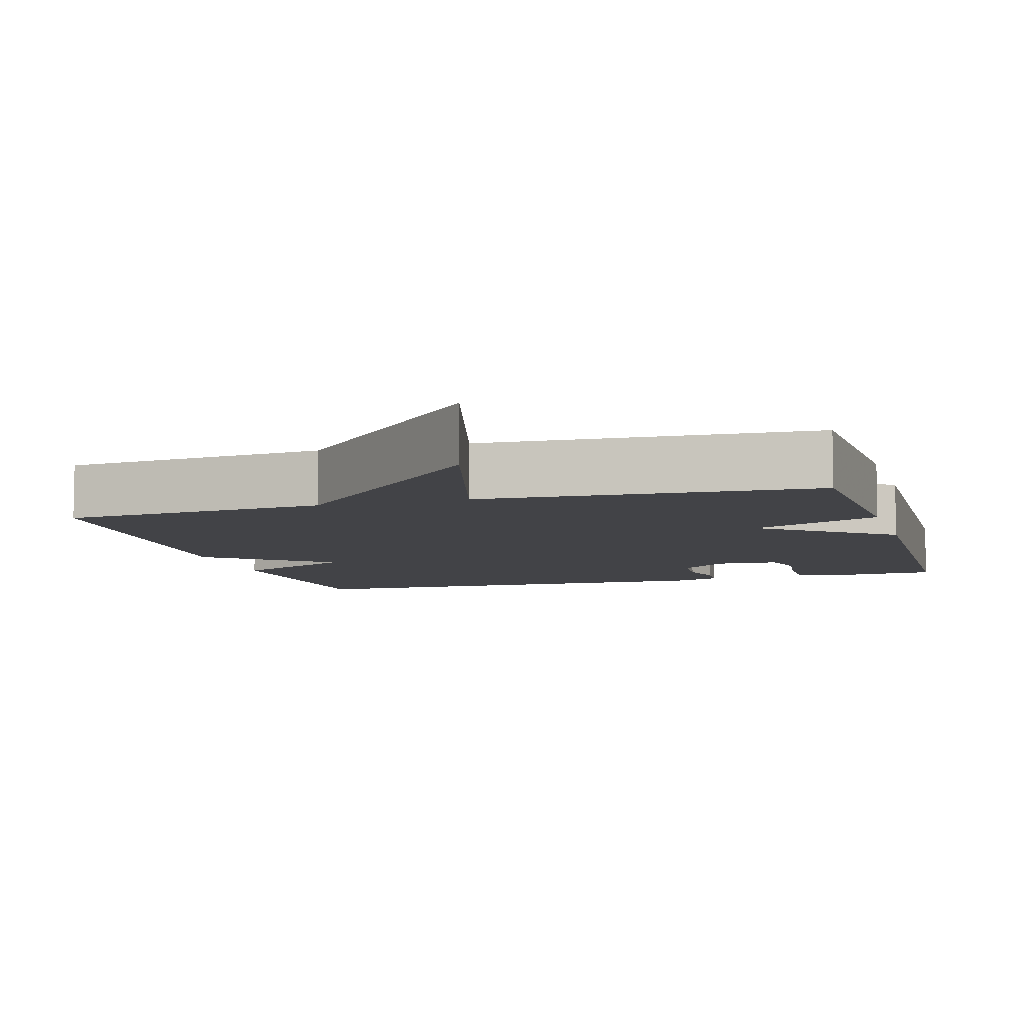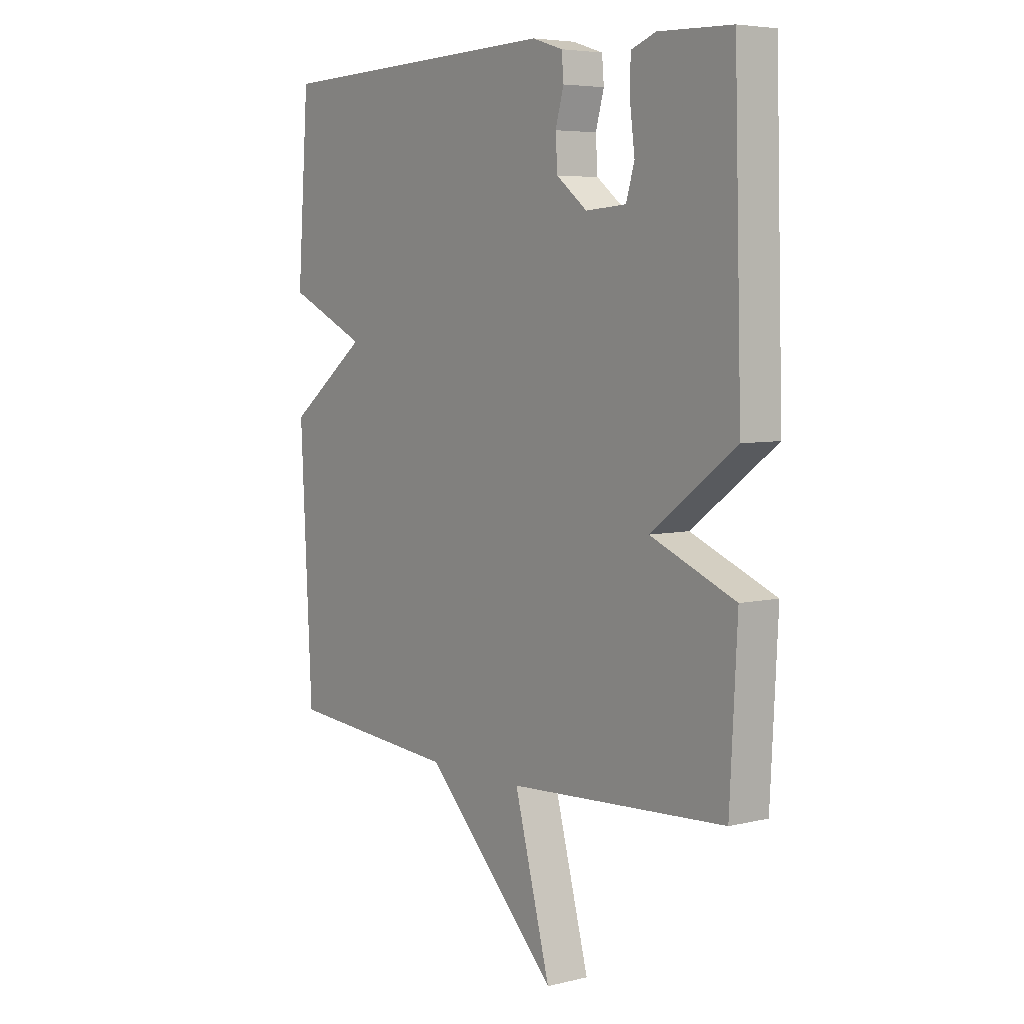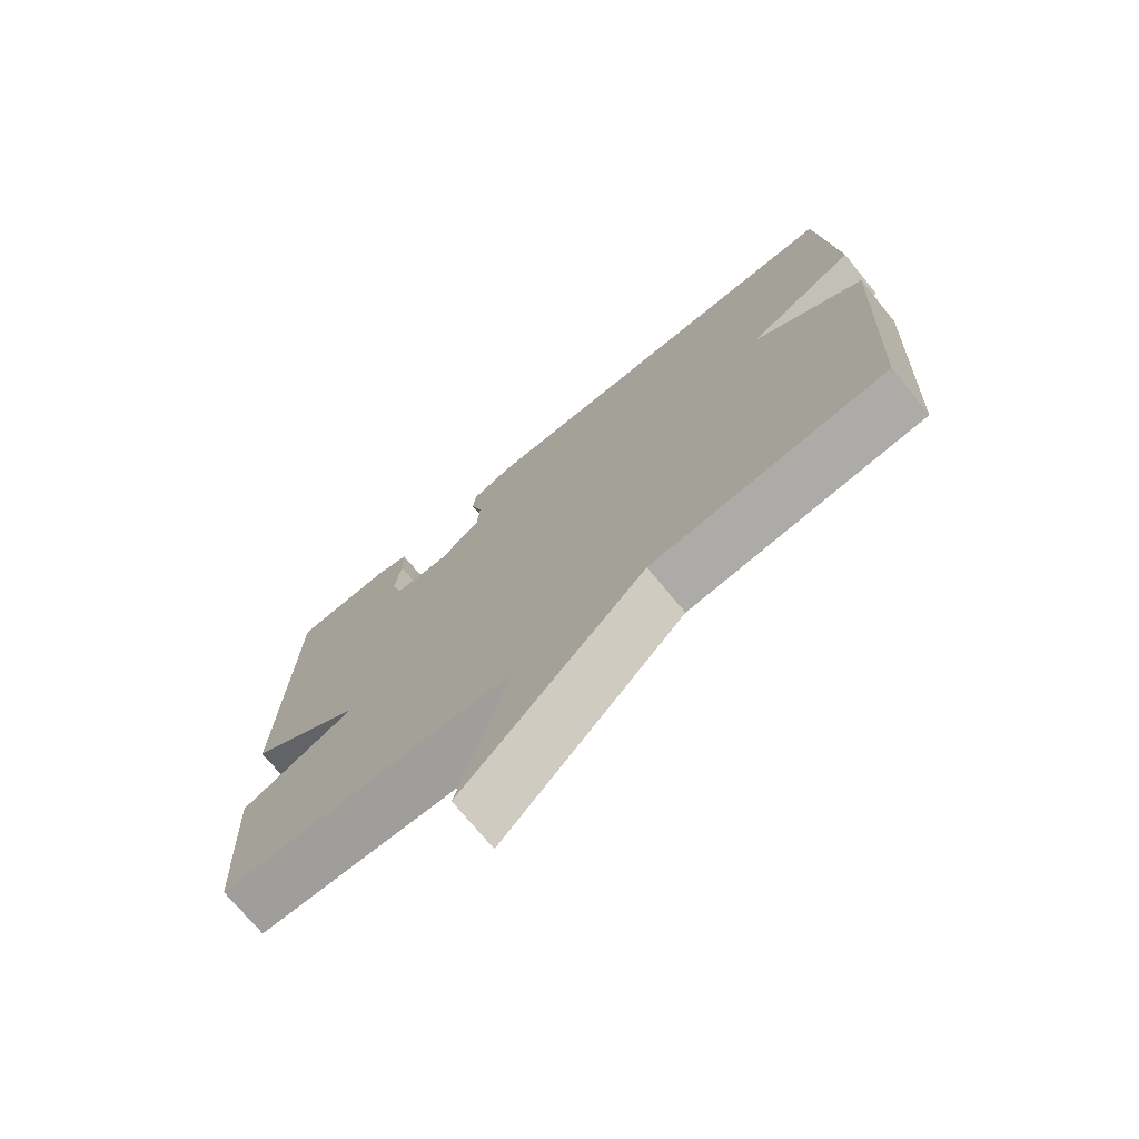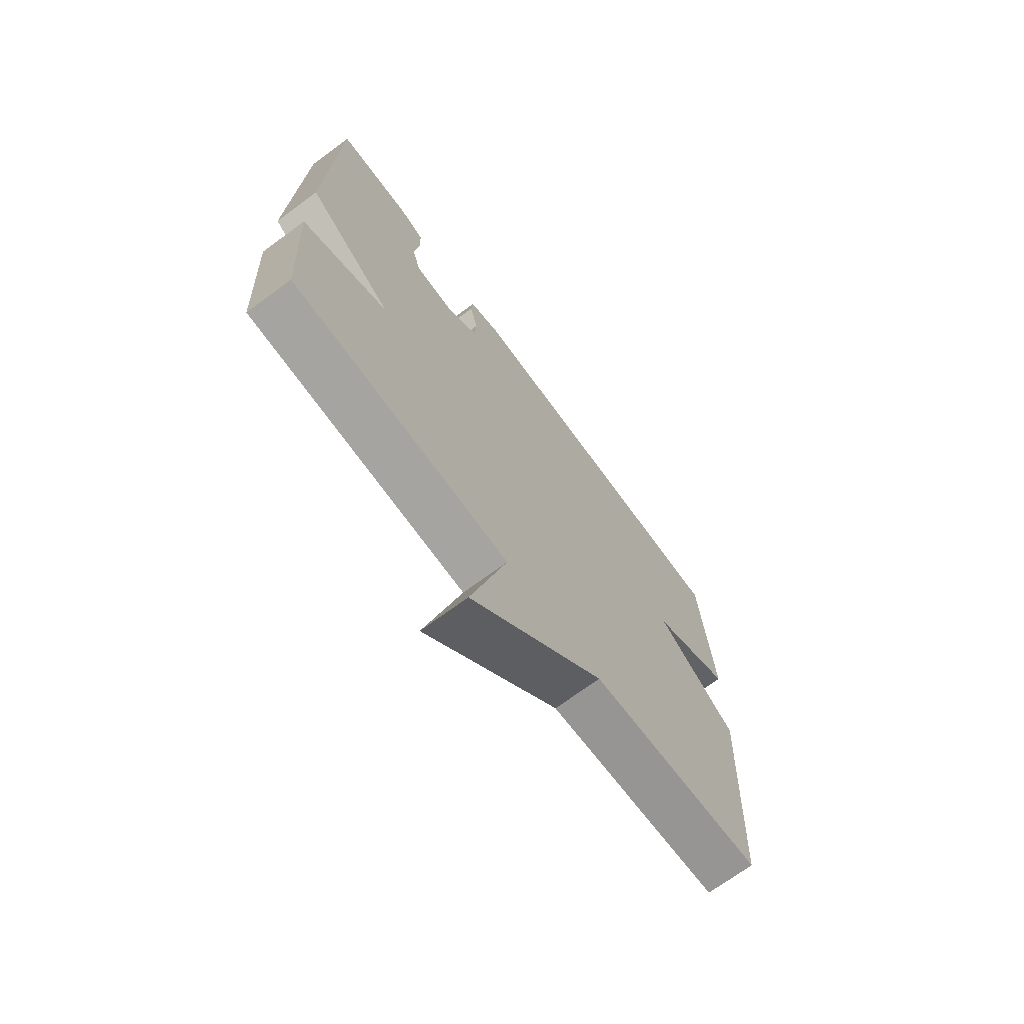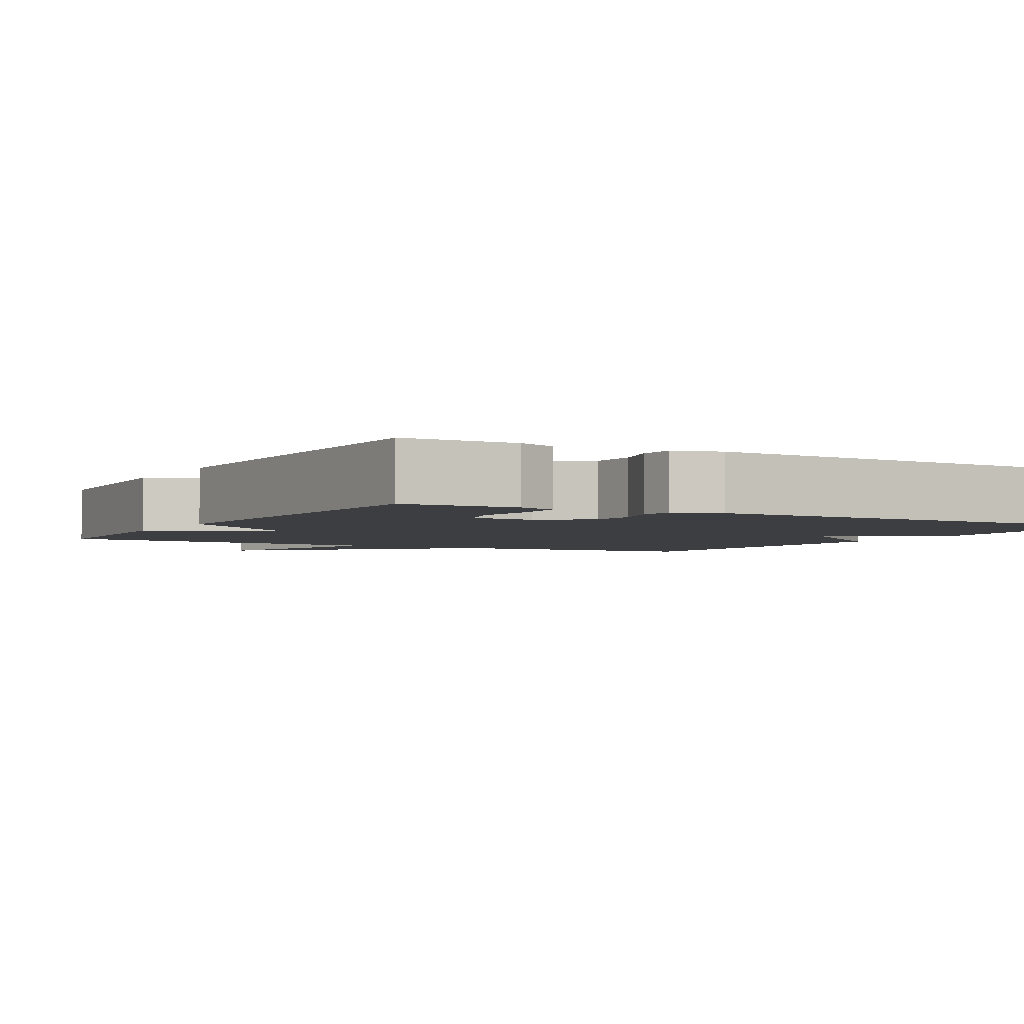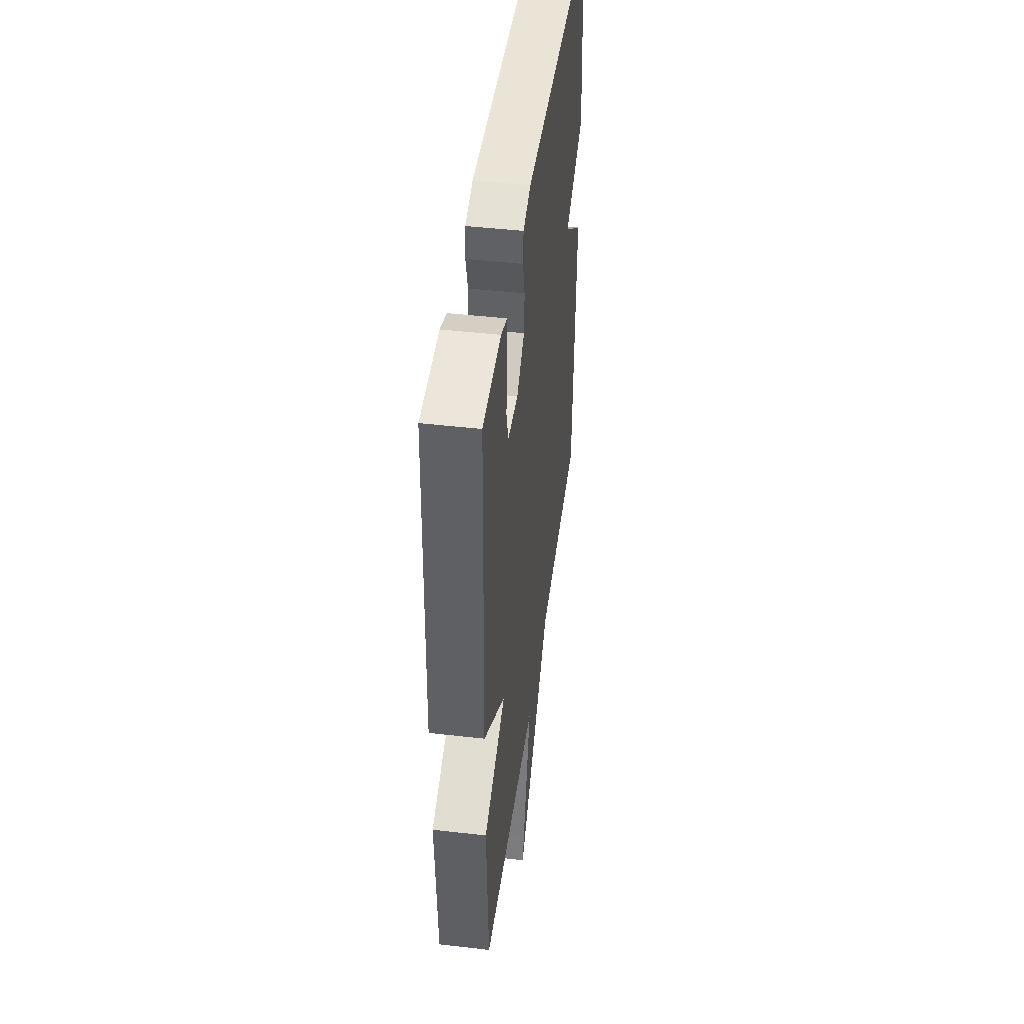
<metadata>
{"format":"obj","ext":"obj","renderer":"f3d","projection":"perspective","resolution":1024,"background":"white","views":[{"elev":-7.5,"azim":-163.7,"up":"+Y"},{"elev":5.6,"azim":-126.8,"up":"+Z"},{"elev":-73.4,"azim":39.5,"up":"+Z"},{"elev":-70.8,"azim":-53.6,"up":"+Z"},{"elev":-3.1,"azim":-29.5,"up":"+Y"},{"elev":45.5,"azim":-82.4,"up":"+Z"}]}
</metadata>
<code>
v 0.5 0.07 -0.5
v 0.147 0.07 -0.527
v -0.127 0.07 -0.802
v -0.053 0.07 -0.527
v -0.5 0.07 -0.5
v -0.515 0.07 -0.213
v -0.341 0.07 -0.142
v -0.515 0.07 -0.013
v -0.5 0.07 0.5
v -0.35 0.07 0.505
v -0.299 0.07 0.486
v -0.298 0.07 0.422
v -0.308 0.07 0.345
v -0.291 0.07 0.288
v -0.208 0.07 0.282
v -0.145 0.07 0.331
v -0.141 0.07 0.392
v -0.158 0.07 0.452
v -0.154 0.07 0.499
v -0.091 0.07 0.519
v 0.5 0.07 0.5
v 0.524 0.07 0.173
v 0.361 0.07 0.097
v 0.524 0.07 -0.027
v 0.5 0 -0.5
v 0.147 0 -0.527
v -0.127 0 -0.802
v -0.053 0 -0.527
v -0.5 0 -0.5
v -0.515 0 -0.213
v -0.341 0 -0.142
v -0.515 0 -0.013
v -0.5 0 0.5
v -0.35 0 0.505
v -0.299 0 0.486
v -0.298 0 0.422
v -0.308 0 0.345
v -0.291 0 0.288
v -0.208 0 0.282
v -0.145 0 0.331
v -0.141 0 0.392
v -0.158 0 0.452
v -0.154 0 0.499
v -0.091 0 0.519
v 0.5 0 0.5
v 0.524 0 0.173
v 0.361 0 0.097
v 0.524 0 -0.027
f 23 24 1 2
f 21 22 23
f 20 21 23
f 19 20 23
f 18 19 23
f 17 18 23
f 16 17 23 2
f 15 16 2
f 14 15 2
f 11 12 13
f 10 11 13
f 9 10 13
f 8 9 13
f 7 8 13 14
f 4 5 6 7
f 4 7 14 2
f 2 3 4
f 26 25 48 47
f 47 46 45
f 47 45 44
f 47 44 43
f 47 43 42
f 47 42 41
f 26 47 41 40
f 26 40 39
f 26 39 38
f 37 36 35
f 37 35 34
f 37 34 33
f 37 33 32
f 38 37 32 31
f 31 30 29 28
f 26 38 31 28
f 28 27 26
f 1 25 26 2
f 2 26 27 3
f 3 27 28 4
f 4 28 29 5
f 5 29 30 6
f 6 30 31 7
f 7 31 32 8
f 8 32 33 9
f 9 33 34 10
f 10 34 35 11
f 11 35 36 12
f 12 36 37 13
f 13 37 38 14
f 14 38 39 15
f 15 39 40 16
f 16 40 41 17
f 17 41 42 18
f 18 42 43 19
f 19 43 44 20
f 20 44 45 21
f 21 45 46 22
f 22 46 47 23
f 23 47 48 24
f 24 48 25 1

</code>
